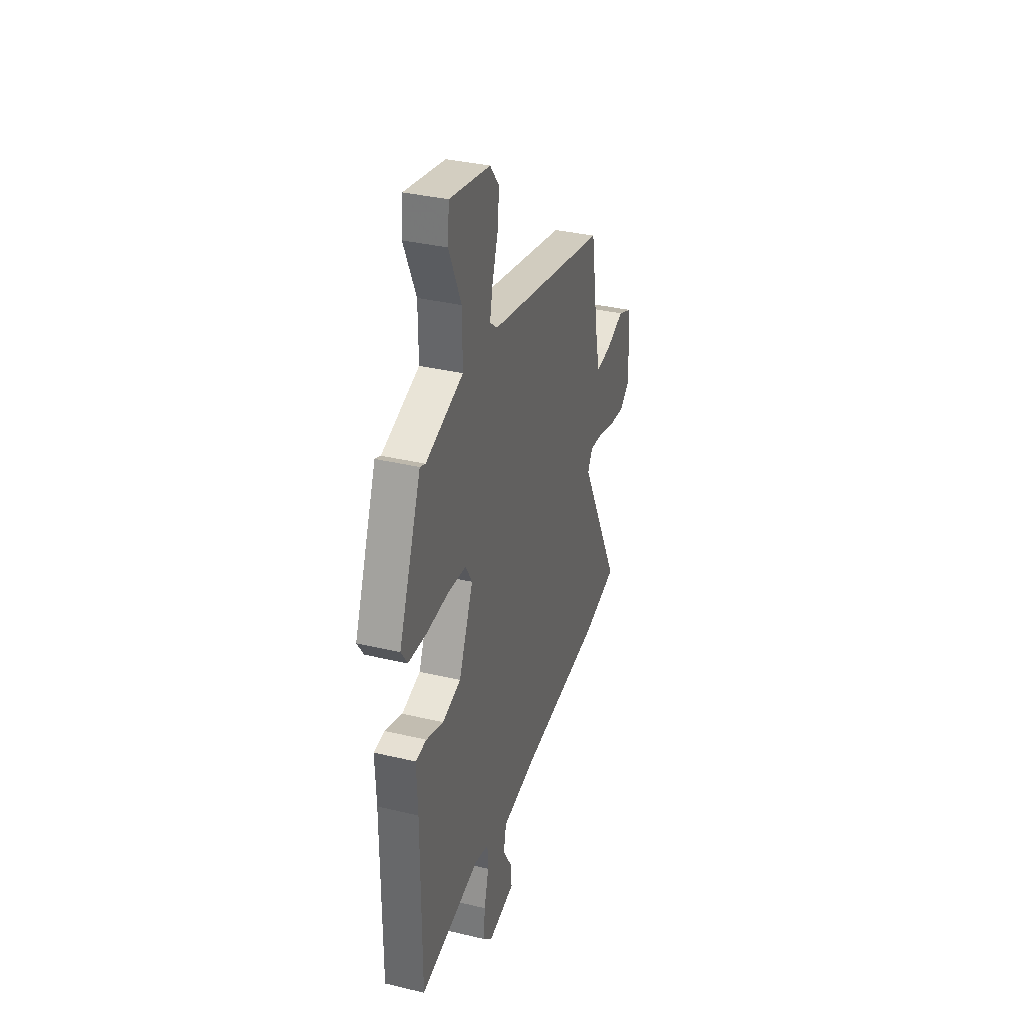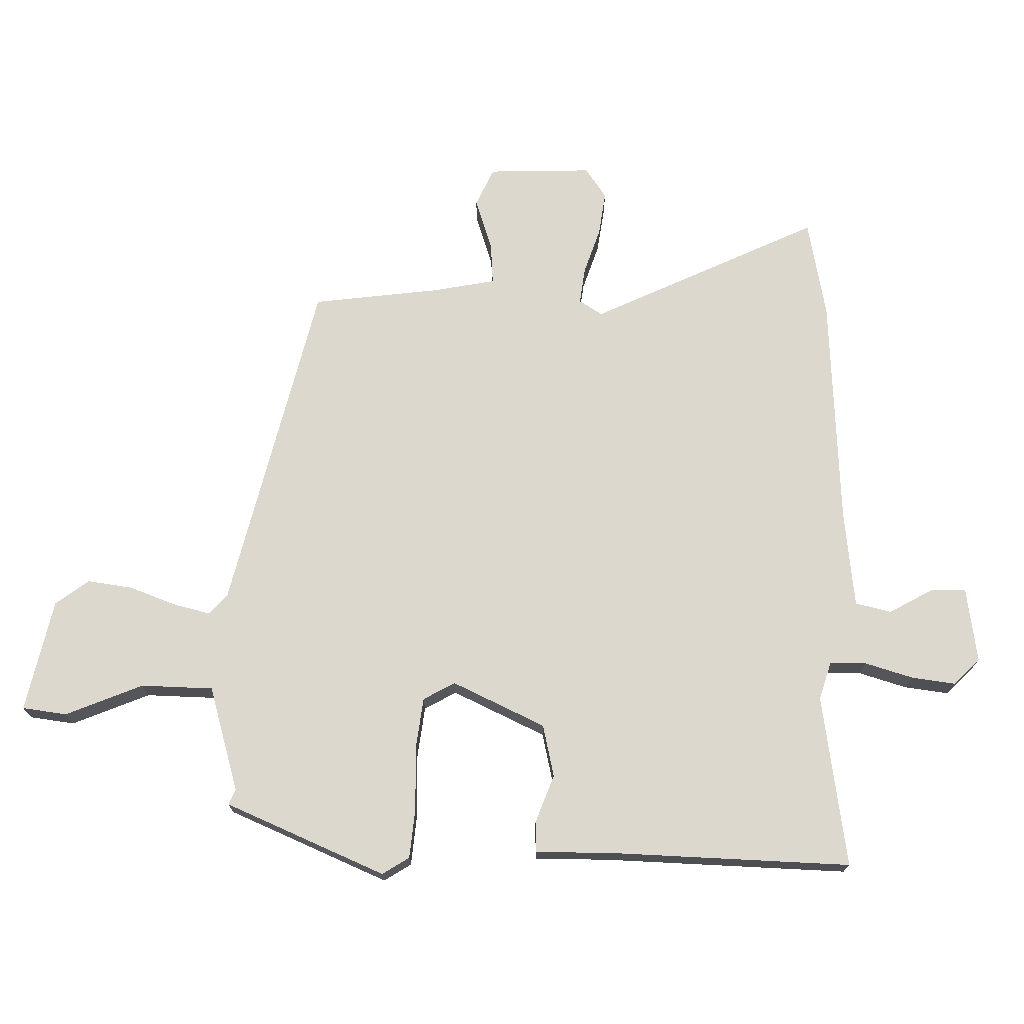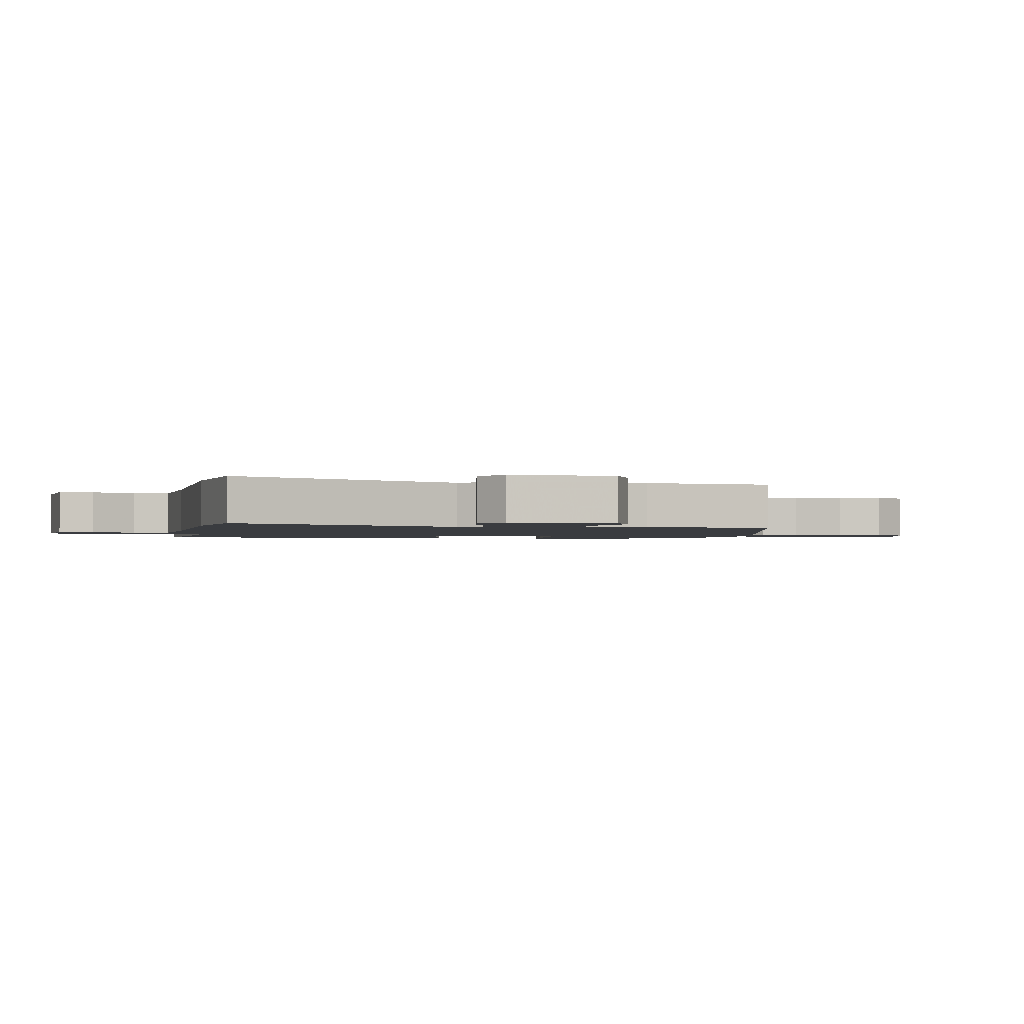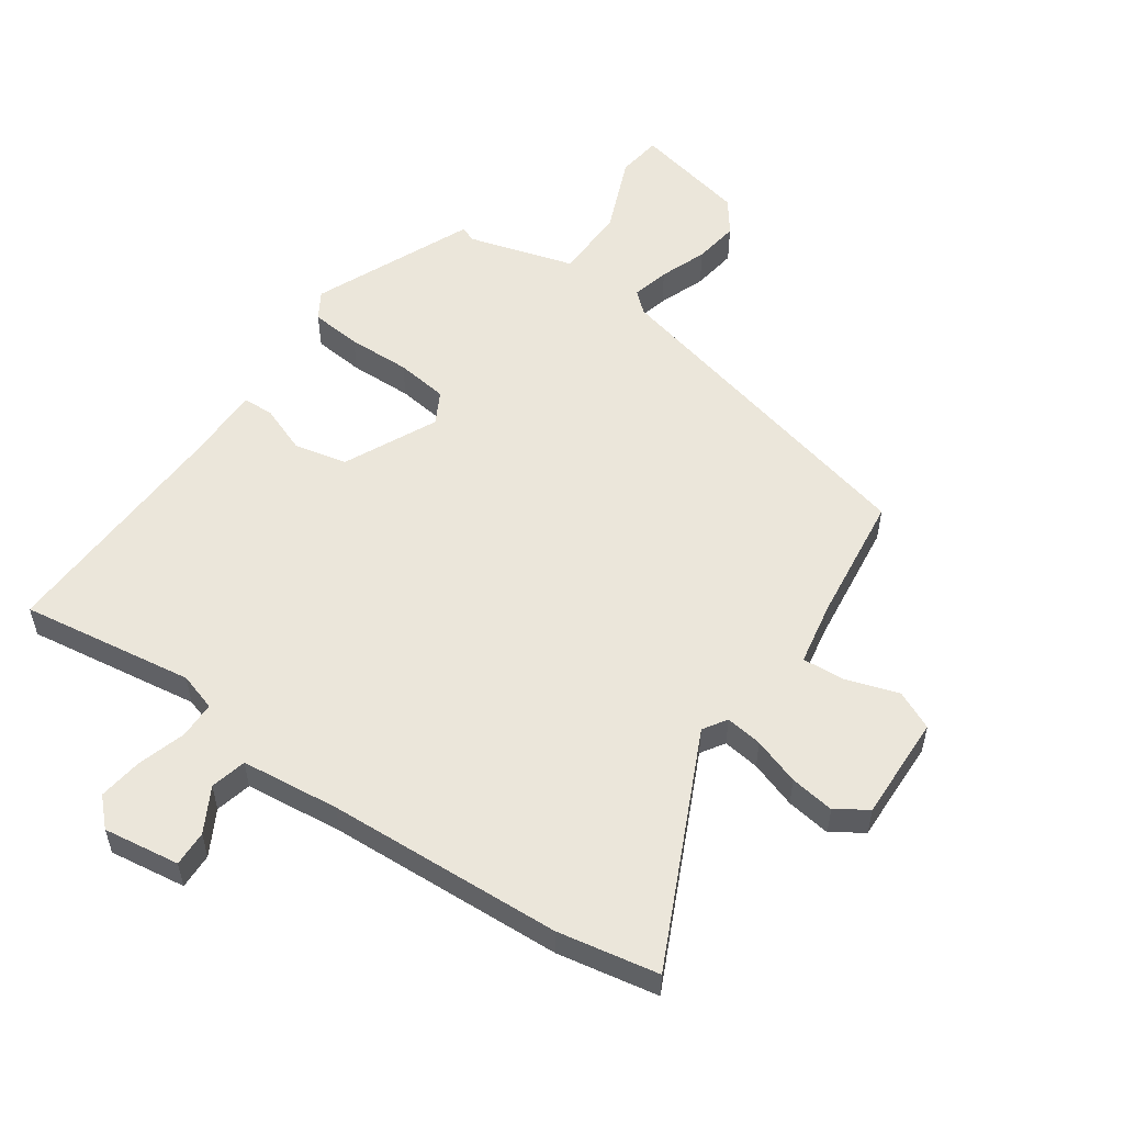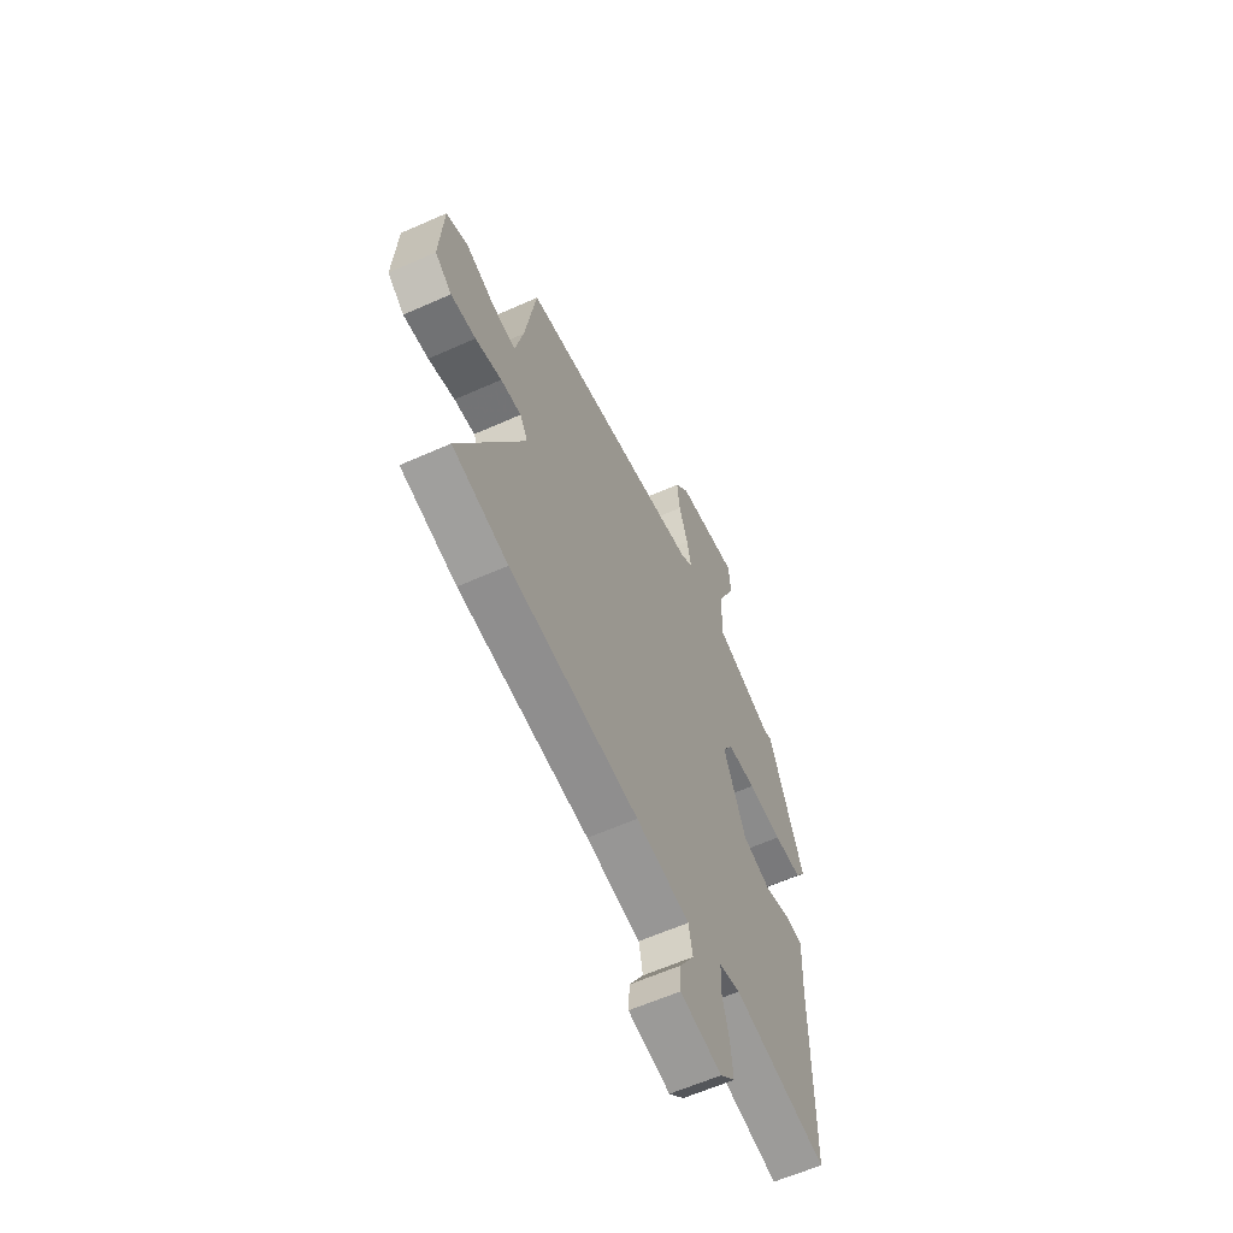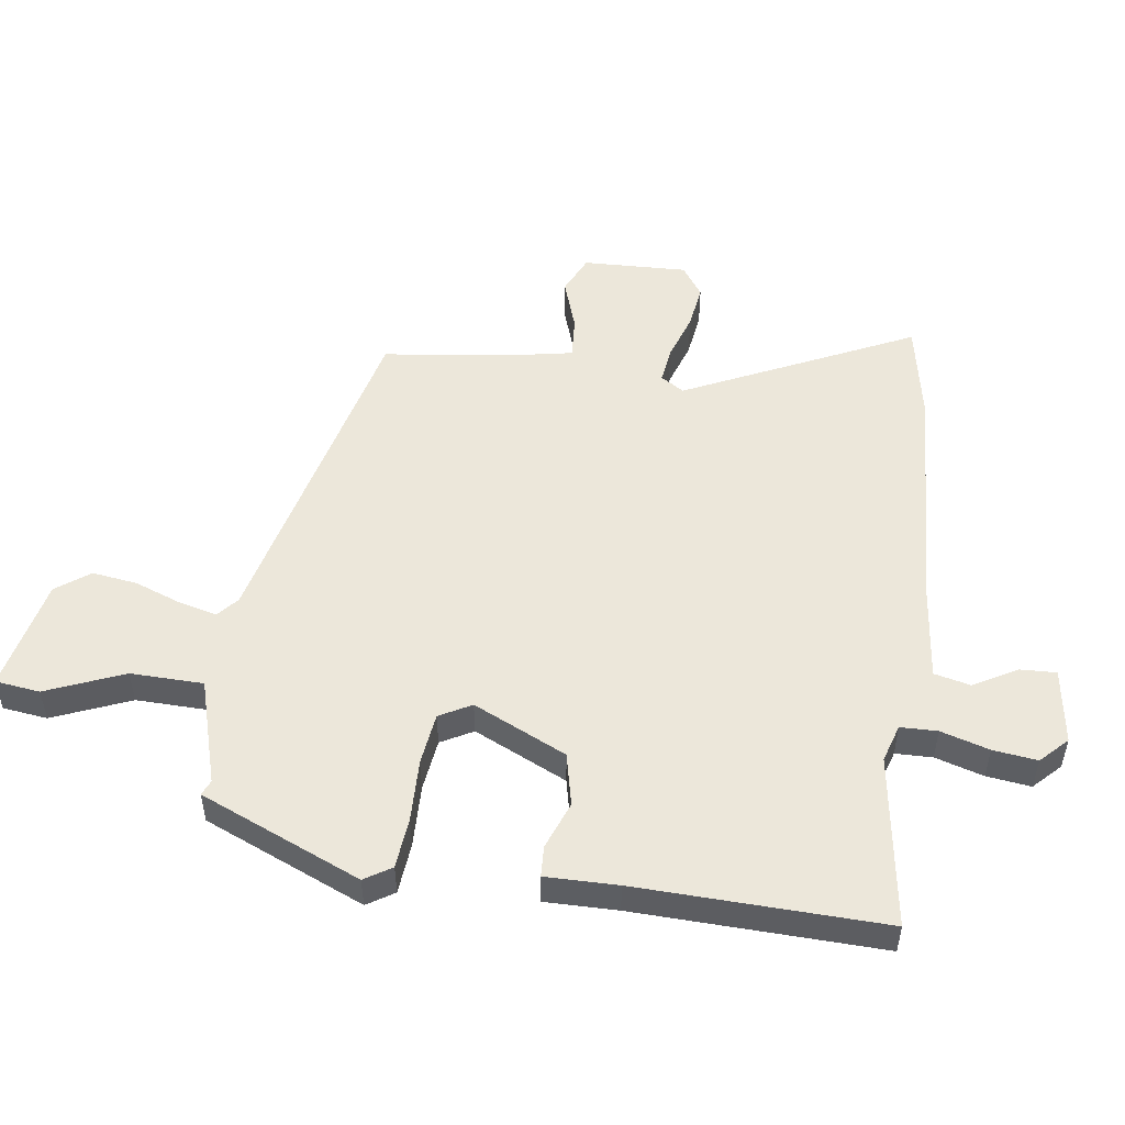
<metadata>
{"format":"obj","ext":"obj","renderer":"f3d","projection":"perspective","resolution":1024,"background":"white","views":[{"elev":34.6,"azim":107.8,"up":"+Z"},{"elev":72.1,"azim":92.9,"up":"+Y"},{"elev":-1.7,"azim":-98.2,"up":"+Y"},{"elev":54.9,"azim":-143.2,"up":"+Y"},{"elev":-60.9,"azim":-65.5,"up":"+Z"},{"elev":51.4,"azim":99.7,"up":"+Y"}]}
</metadata>
<code>
v 0.491 0.07 -0.546
v 0.211 0.07 -0.495
v 0.149 0.07 -0.512
v 0.146 0.07 -0.572
v 0.167 0.07 -0.651
v 0.174 0.07 -0.723
v 0.13 0.07 -0.764
v 0.007 0.07 -0.742
v 0.011 0.07 -0.684
v 0.053 0.07 -0.614
v 0.041 0.07 -0.555
v -0.118 0.07 -0.532
v -0.499 0.07 -0.5
v -0.661 0.07 -0.464
v -0.473 0.07 -0.098
v -0.496 0.07 -0.059
v -0.556 0.07 -0.065
v -0.633 0.07 -0.088
v -0.706 0.07 -0.096
v -0.755 0.07 -0.06
v -0.744 0.07 0.11
v -0.68 0.07 0.137
v -0.596 0.07 0.106
v -0.527 0.07 0.099
v -0.504 0.07 0.202
v -0.471 0.07 0.409
v 0.081 0.07 0.523
v 0.115 0.07 0.551
v 0.102 0.07 0.612
v 0.076 0.07 0.689
v 0.068 0.07 0.763
v 0.11 0.07 0.816
v 0.296 0.07 0.85
v 0.303 0.07 0.777
v 0.247 0.07 0.653
v 0.246 0.07 0.535
v 0.417 0.07 0.479
v 0.442 0.07 0.489
v 0.545 0.07 0.225
v 0.516 0.07 0.182
v 0.433 0.07 0.177
v 0.331 0.07 0.183
v 0.246 0.07 0.175
v 0.216 0.07 0.124
v 0.282 0.07 -0.029
v 0.367 0.07 -0.051
v 0.446 0.07 -0.024
v 0.496 0.07 -0.028
v 0.491 0.07 -0.145
v 0.491 0 -0.546
v 0.211 0 -0.495
v 0.149 0 -0.512
v 0.146 0 -0.572
v 0.167 0 -0.651
v 0.174 0 -0.723
v 0.13 0 -0.764
v 0.007 0 -0.742
v 0.011 0 -0.684
v 0.053 0 -0.614
v 0.041 0 -0.555
v -0.118 0 -0.532
v -0.499 0 -0.5
v -0.661 0 -0.464
v -0.473 0 -0.098
v -0.496 0 -0.059
v -0.556 0 -0.065
v -0.633 0 -0.088
v -0.706 0 -0.096
v -0.755 0 -0.06
v -0.744 0 0.11
v -0.68 0 0.137
v -0.596 0 0.106
v -0.527 0 0.099
v -0.504 0 0.202
v -0.471 0 0.409
v 0.081 0 0.523
v 0.115 0 0.551
v 0.102 0 0.612
v 0.076 0 0.689
v 0.068 0 0.763
v 0.11 0 0.816
v 0.296 0 0.85
v 0.303 0 0.777
v 0.247 0 0.653
v 0.246 0 0.535
v 0.417 0 0.479
v 0.442 0 0.489
v 0.545 0 0.225
v 0.516 0 0.182
v 0.433 0 0.177
v 0.331 0 0.183
v 0.246 0 0.175
v 0.216 0 0.124
v 0.282 0 -0.029
v 0.367 0 -0.051
v 0.446 0 -0.024
v 0.496 0 -0.028
v 0.491 0 -0.145
f 46 47 48 49
f 49 1 2
f 46 49 2
f 45 46 2
f 44 45 2 3
f 40 41 42
f 39 40 42
f 38 39 42
f 37 38 42
f 36 37 42 43
f 33 34 35
f 32 33 35
f 31 32 35
f 30 31 35
f 29 30 35
f 28 29 35 36
f 36 43 44
f 28 36 44
f 27 28 44
f 21 22 23
f 20 21 23
f 19 20 23
f 18 19 23
f 17 18 23
f 16 17 23 24
f 15 16 24 25
f 12 13 14 15
f 27 44 3
f 26 27 3
f 25 26 3
f 15 25 3
f 12 15 3
f 11 12 3
f 8 9 10
f 7 8 10
f 6 7 10
f 5 6 10
f 4 5 10
f 3 4 10 11
f 98 97 96 95
f 51 50 98
f 51 98 95
f 51 95 94
f 52 51 94 93
f 91 90 89
f 91 89 88
f 91 88 87
f 91 87 86
f 92 91 86 85
f 84 83 82
f 84 82 81
f 84 81 80
f 84 80 79
f 84 79 78
f 85 84 78 77
f 93 92 85
f 93 85 77
f 93 77 76
f 72 71 70
f 72 70 69
f 72 69 68
f 72 68 67
f 72 67 66
f 73 72 66 65
f 74 73 65 64
f 64 63 62 61
f 52 93 76
f 52 76 75
f 52 75 74
f 52 74 64
f 52 64 61
f 52 61 60
f 59 58 57
f 59 57 56
f 59 56 55
f 59 55 54
f 59 54 53
f 60 59 53 52
f 1 50 51 2
f 2 51 52 3
f 3 52 53 4
f 4 53 54 5
f 5 54 55 6
f 6 55 56 7
f 7 56 57 8
f 8 57 58 9
f 9 58 59 10
f 10 59 60 11
f 11 60 61 12
f 12 61 62 13
f 13 62 63 14
f 14 63 64 15
f 15 64 65 16
f 16 65 66 17
f 17 66 67 18
f 18 67 68 19
f 19 68 69 20
f 20 69 70 21
f 21 70 71 22
f 22 71 72 23
f 23 72 73 24
f 24 73 74 25
f 25 74 75 26
f 26 75 76 27
f 27 76 77 28
f 28 77 78 29
f 29 78 79 30
f 30 79 80 31
f 31 80 81 32
f 32 81 82 33
f 33 82 83 34
f 34 83 84 35
f 35 84 85 36
f 36 85 86 37
f 37 86 87 38
f 38 87 88 39
f 39 88 89 40
f 40 89 90 41
f 41 90 91 42
f 42 91 92 43
f 43 92 93 44
f 44 93 94 45
f 45 94 95 46
f 46 95 96 47
f 47 96 97 48
f 48 97 98 49
f 49 98 50 1

</code>
